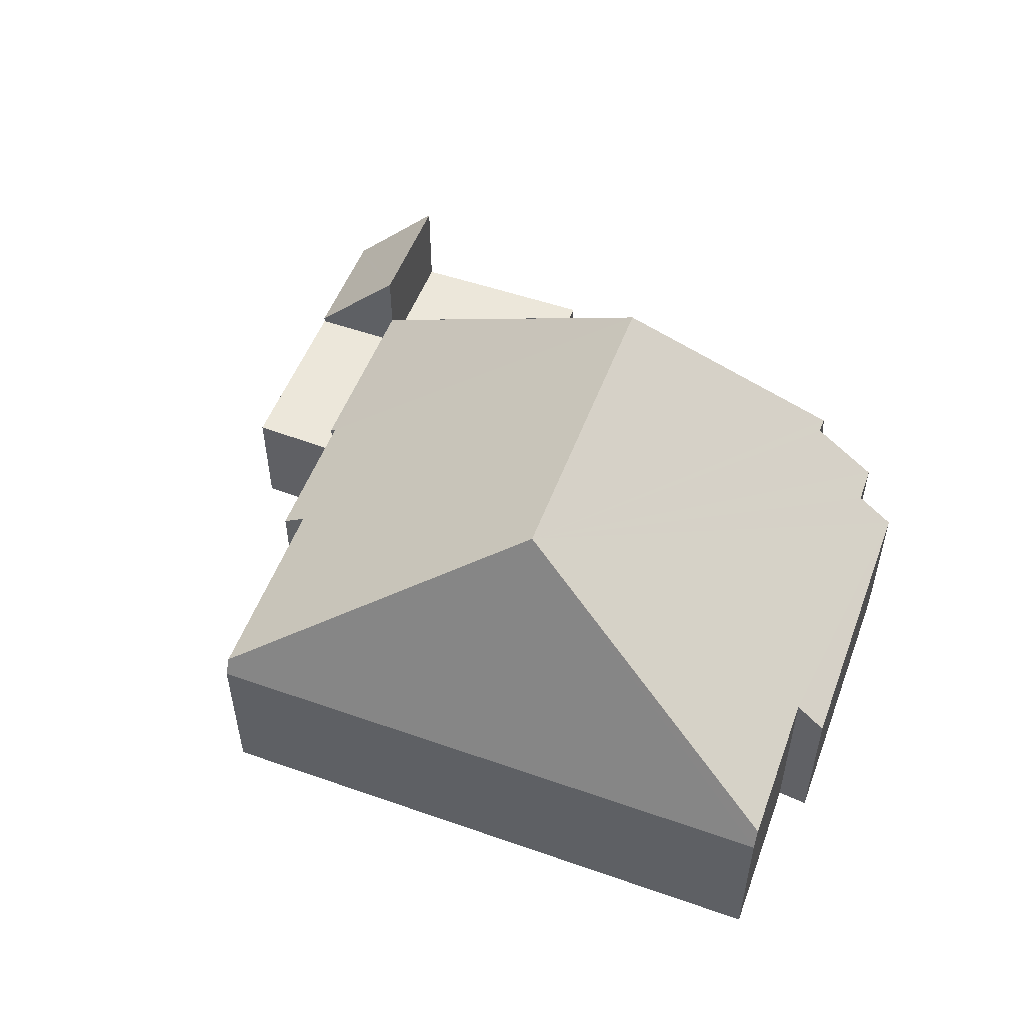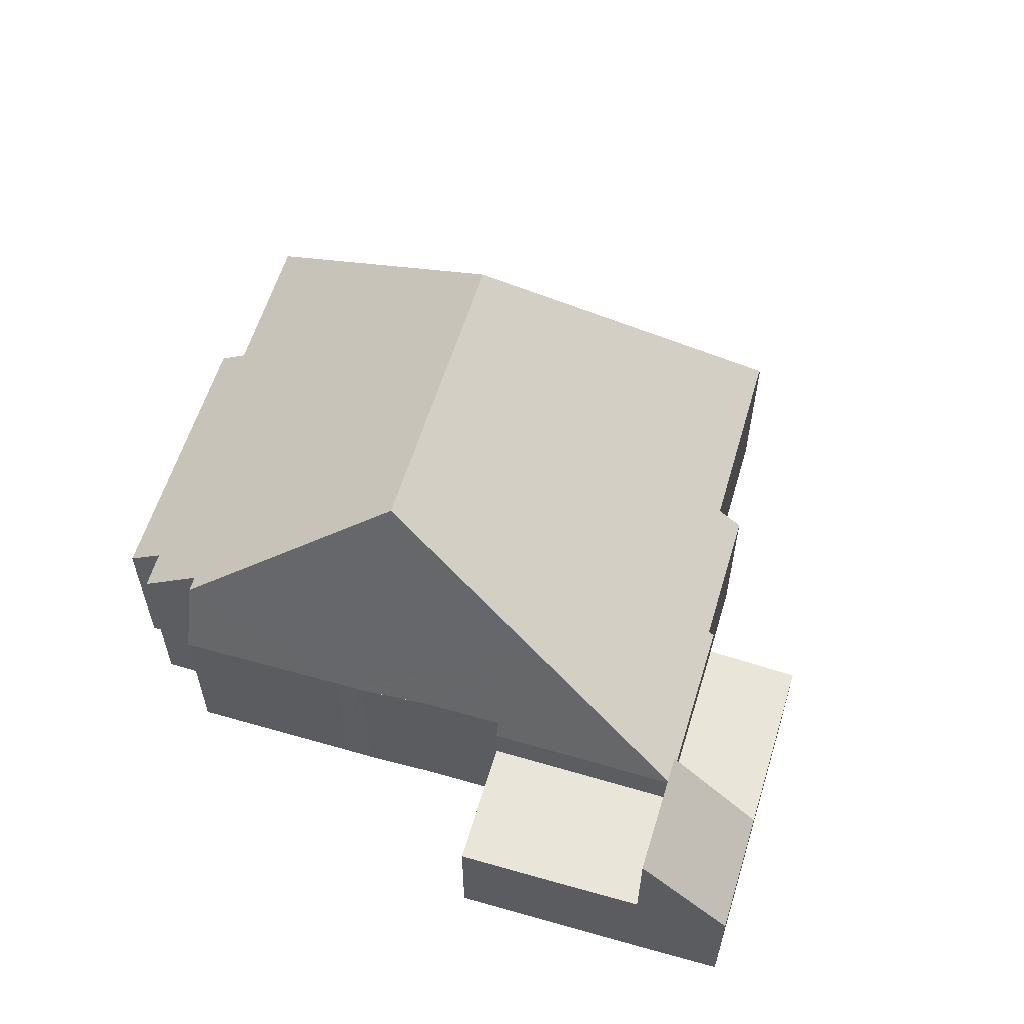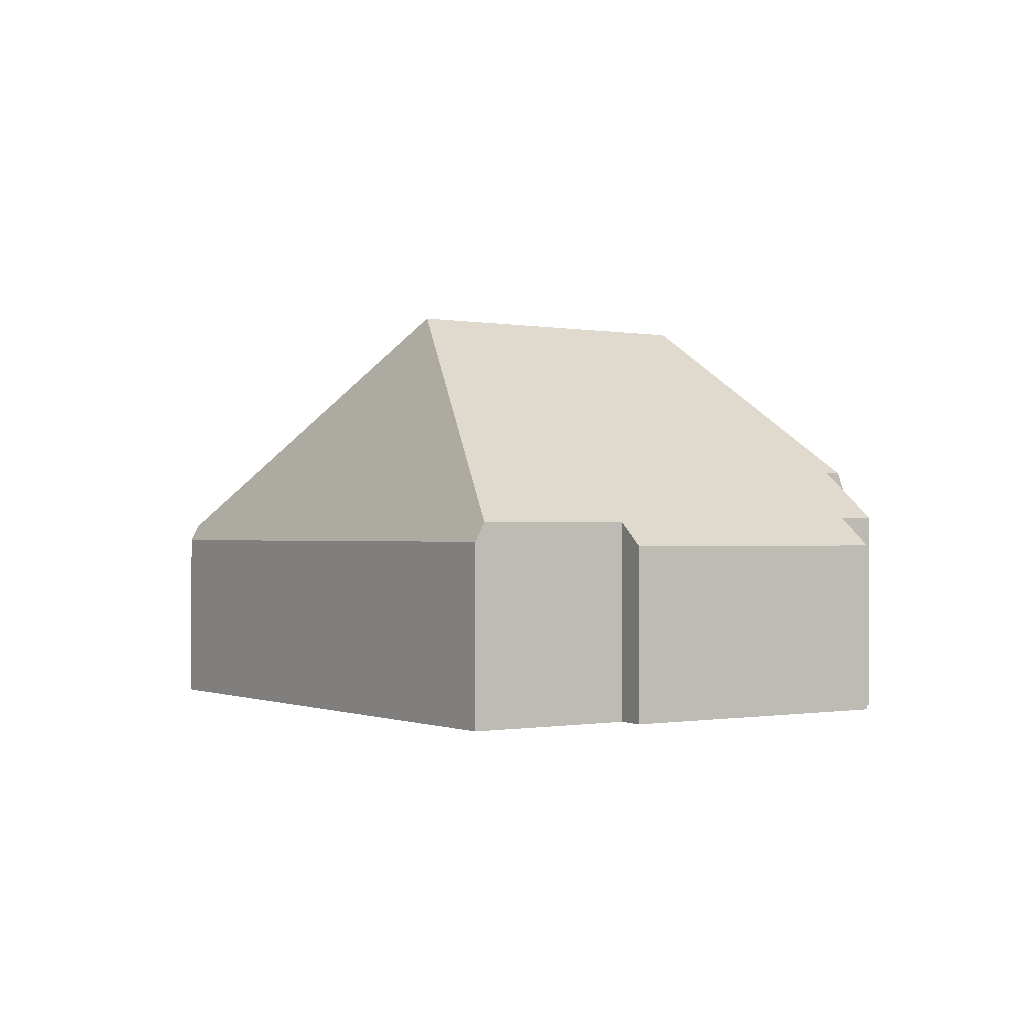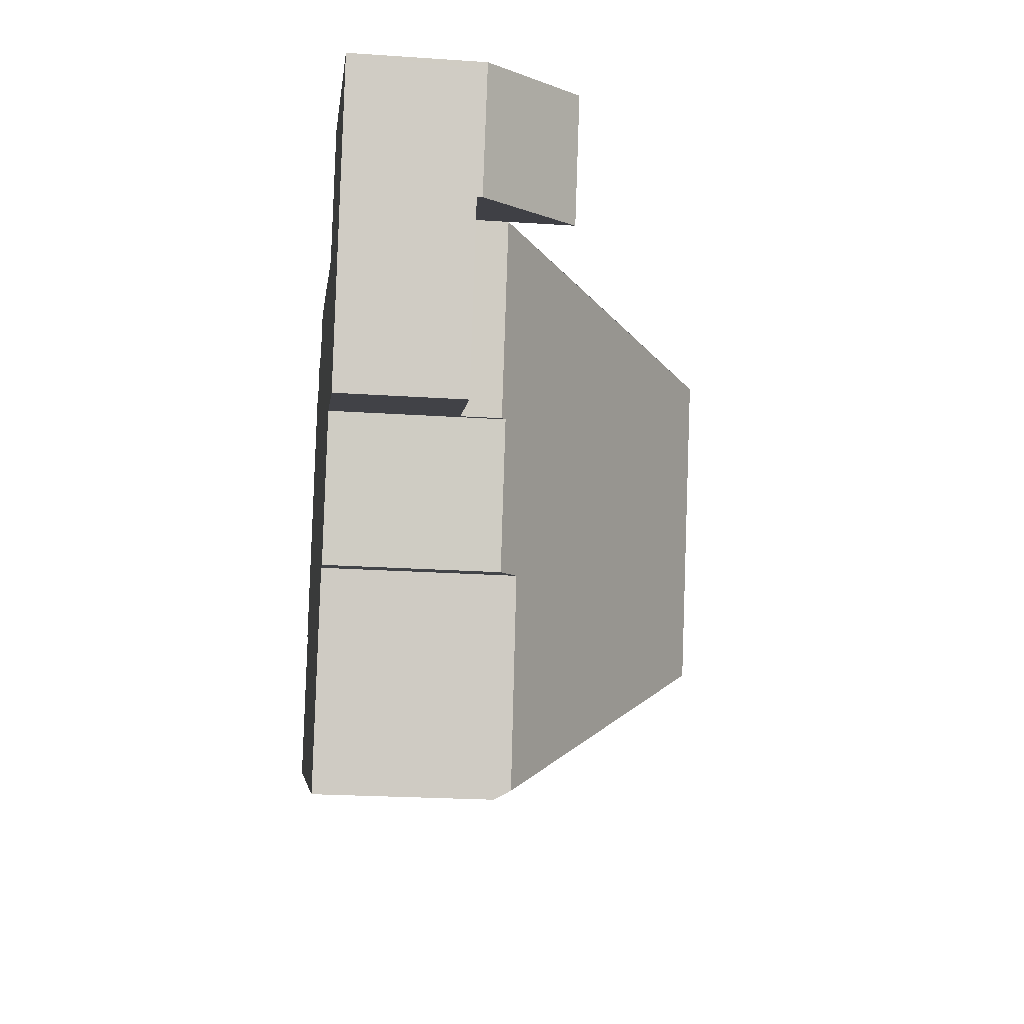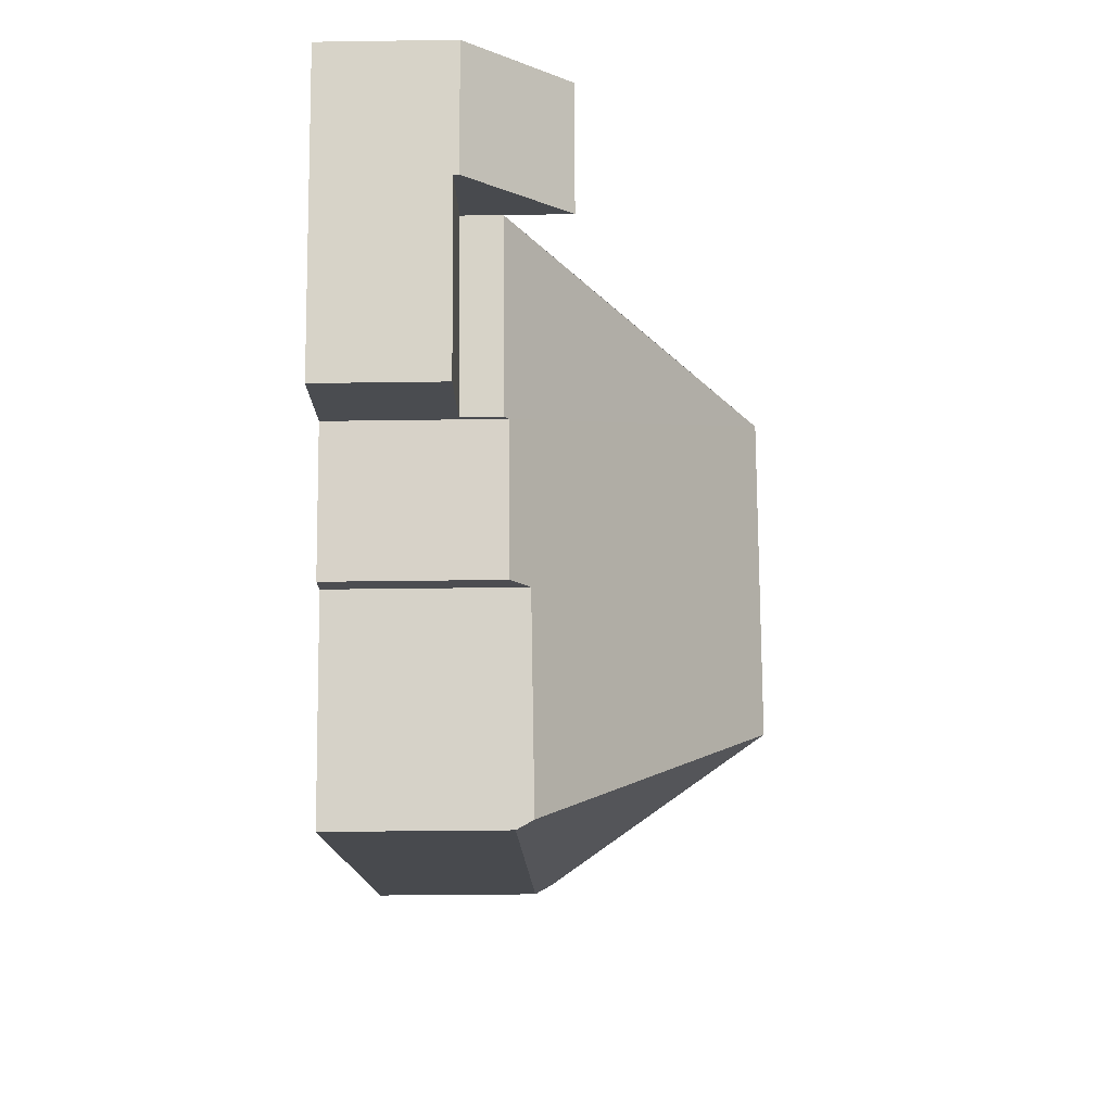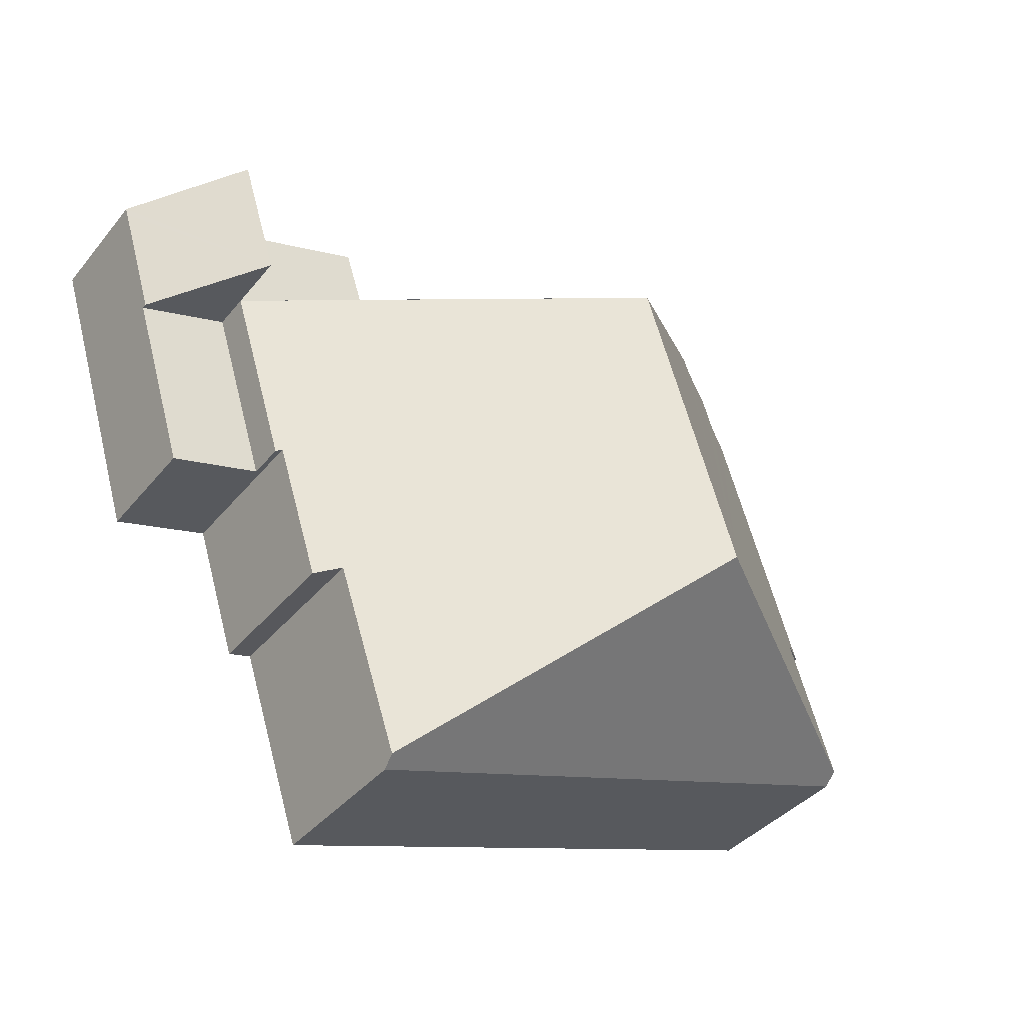
<metadata>
{"format":"obj","ext":"obj","renderer":"f3d","projection":"perspective","resolution":1024,"background":"white","views":[{"elev":53.6,"azim":-141.8,"up":"+Y"},{"elev":58.6,"azim":34.5,"up":"+Y"},{"elev":-0.6,"azim":-106.3,"up":"+Y"},{"elev":-22.6,"azim":83.4,"up":"+Z"},{"elev":-30.9,"azim":91.2,"up":"+Z"},{"elev":-38.7,"azim":145.2,"up":"+Z"}]}
</metadata>
<code>
v  17.71 2.727 2.73
v  16.92 2.727 7.28
v  18.92 2.727 6.644
v  15.68 2.727 3.312
v  15.68 -2.028e-16 3.312
v  16.92 -4.458e-16 7.28
v  18.92 -4.068e-16 6.644
v  17.71 -1.672e-16 2.73
v  9.429 3.827 9.56
v  13.11 6.226 7.345
v  8.901 3.827 9.728
v  9.524 3.831 9.529
v  16.92 3.594 7.28
v  12.76 3.972 8.438
v  12.81 3.594 8.587
v  10.99 3.951 9.009
v  11.07 3.95 8.985
v  11.61 3.959 8.809
v  7.018 8.964 0.745
v  14.05 4.091 0.442
v  12.66 4.137 -3.819
v  15.56 3.689 3.347
v  14.58 3.7 0.304
v  9.147 8.953 7.413
v  15.68 3.597 3.312
v  0 3.777 2.313e-16
v  12.6 3.777 -4.006
v  0.068 4.17 0.204
v  2.486 3.676 9.786
v  1.158 4.177 3.506
v  0.502 3.68 3.643
v  3.287 4.297 9.561
v  3.561 4.305 10.37
v  4.924 5.37 9.952
v  5.033 5.37 10.29
v  5.237 3.77 10.92
v  5.237 -6.685e-16 10.92
v  8.901 -5.957e-16 9.728
v  9.524 3.829 9.529
v  9.524 -5.835e-16 9.529
v  9.429 -5.854e-16 9.56
v  10.99 -5.516e-16 9.009
v  11.07 -5.502e-16 8.985
v  11.61 -5.394e-16 8.809
v  12.76 -5.167e-16 8.438
v  12.81 -5.258e-16 8.587
v  3.287 -5.854e-16 9.561
v  2.486 -5.992e-16 9.786
v  4.924 -6.094e-16 9.952
v  3.561 -6.35e-16 10.37
v  1.158 -2.147e-16 3.506
v  0 0 0
v  0.068 -1.249e-17 0.204
v  0.502 -2.231e-16 3.643
v  5.033 -6.3e-16 10.29
v  14.58 -1.861e-17 0.304
v  15.56 -2.049e-16 3.347
v  14.05 -2.706e-17 0.442
v  12.66 2.338e-16 -3.819
v  12.6 2.453e-16 -4.006
v  16.92 5.007 7.28
v  19.68 2.853 9.128
v  18.92 2.844 6.644
v  19.73 2.853 9.289
v  18.93 3.729 9.559
v  17.75 5.007 9.953
v  18.7 3.977 9.636
v  17.75 -6.094e-16 9.953
v  19.73 -5.688e-16 9.289
v  18.7 -5.9e-16 9.636
v  18.93 -5.853e-16 9.559
v  19.68 -5.589e-16 9.128
v  13.96 2.727 11.21
v  12.81 2.727 8.587
v  13.68 2.727 11.29
v  16.11 2.727 10.5
v  17.75 2.727 9.953
v  13.68 -6.916e-16 11.29
v  13.96 -6.862e-16 11.21
v  16.11 -6.43e-16 10.5
g defaultobject
f 1 2 3
f 2 1 4
f 5 2 4
f 2 5 6
f 6 3 2
f 3 6 7
f 7 1 3
f 1 7 8
f 8 4 1
f 4 8 5
f 8 6 5
f 6 8 7
f 9 10 11
f 10 9 12
f 13 14 15
f 14 13 10
f 16 10 12
f 10 16 17
f 10 17 18
f 10 18 14
f 19 20 21
f 20 22 23
f 22 20 19
f 22 19 24
f 22 24 13
f 13 24 10
f 13 25 22
f 26 21 27
f 21 26 19
f 19 26 28
f 29 30 31
f 30 19 28
f 19 30 29
f 19 29 32
f 19 32 33
f 19 33 34
f 19 34 35
f 19 35 24
f 11 35 36
f 35 11 24
f 24 11 10
f 37 11 36
f 11 37 38
f 11 38 9
f 9 38 39
f 39 38 40
f 40 38 41
f 39 42 16
f 42 39 40
f 42 17 16
f 17 42 18
f 18 42 14
f 14 42 43
f 14 43 44
f 14 44 45
f 46 13 15
f 13 46 6
f 29 47 32
f 47 29 48
f 33 49 34
f 49 33 50
f 45 15 14
f 15 45 46
f 26 30 28
f 30 26 51
f 51 26 52
f 51 52 53
f 54 29 31
f 29 54 48
f 32 50 33
f 50 32 47
f 34 36 35
f 36 34 49
f 36 49 55
f 36 55 37
f 13 5 25
f 5 13 6
f 22 56 23
f 56 22 57
f 58 21 20
f 21 58 59
f 21 59 27
f 27 59 60
f 25 57 22
f 57 25 5
f 23 58 20
f 58 23 56
f 60 26 27
f 26 60 52
f 51 31 30
f 31 51 54
f 60 53 52
f 53 60 51
f 51 60 48
f 48 60 47
f 47 60 50
f 50 60 49
f 49 60 55
f 55 60 37
f 37 60 38
f 38 60 41
f 41 60 40
f 40 60 42
f 42 60 43
f 43 60 44
f 44 60 45
f 45 60 46
f 46 60 59
f 46 59 58
f 46 58 6
f 6 58 57
f 57 58 56
f 6 57 5
f 48 54 51
f 61 62 63
f 62 61 64
f 64 61 65
f 65 61 66
f 65 66 67
f 68 67 66
f 67 68 65
f 65 68 64
f 64 68 69
f 69 68 70
f 69 70 71
f 69 62 64
f 62 69 63
f 63 69 7
f 7 69 72
f 63 6 61
f 6 63 7
f 6 66 61
f 66 6 68
f 72 6 7
f 6 72 69
f 6 69 71
f 6 71 70
f 6 70 68
f 73 74 75
f 74 73 2
f 2 73 76
f 2 76 77
f 78 73 75
f 73 78 76
f 76 78 77
f 77 78 68
f 68 78 79
f 68 79 80
f 68 2 77
f 2 68 6
f 6 74 2
f 74 6 46
f 46 75 74
f 75 46 78
f 68 46 6
f 46 68 80
f 46 80 79
f 46 79 78

</code>
